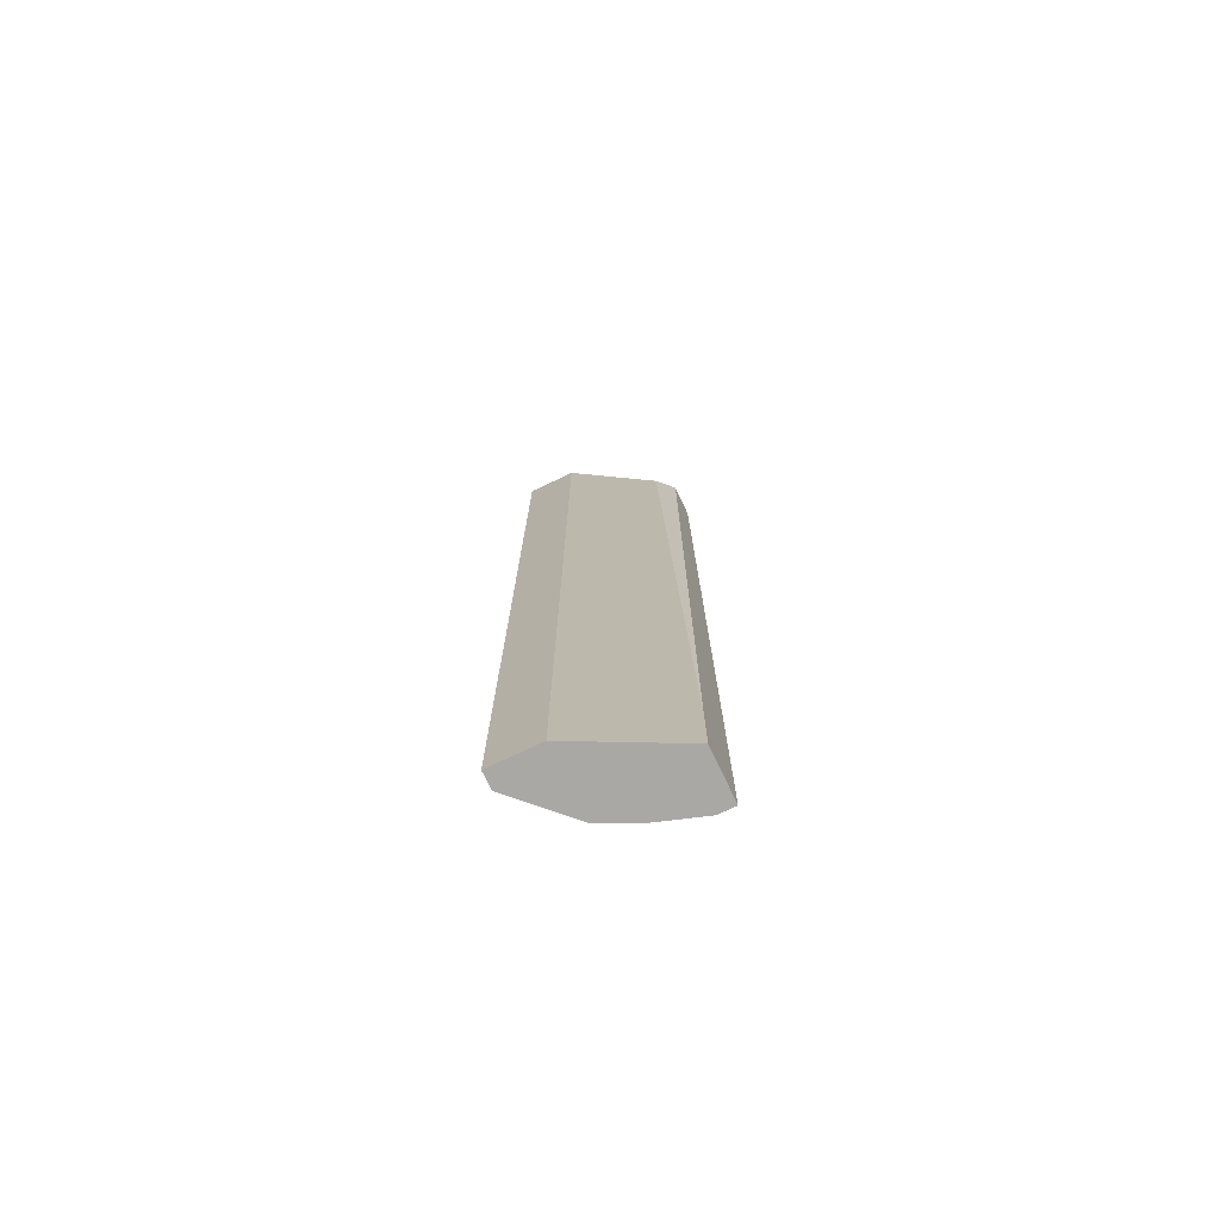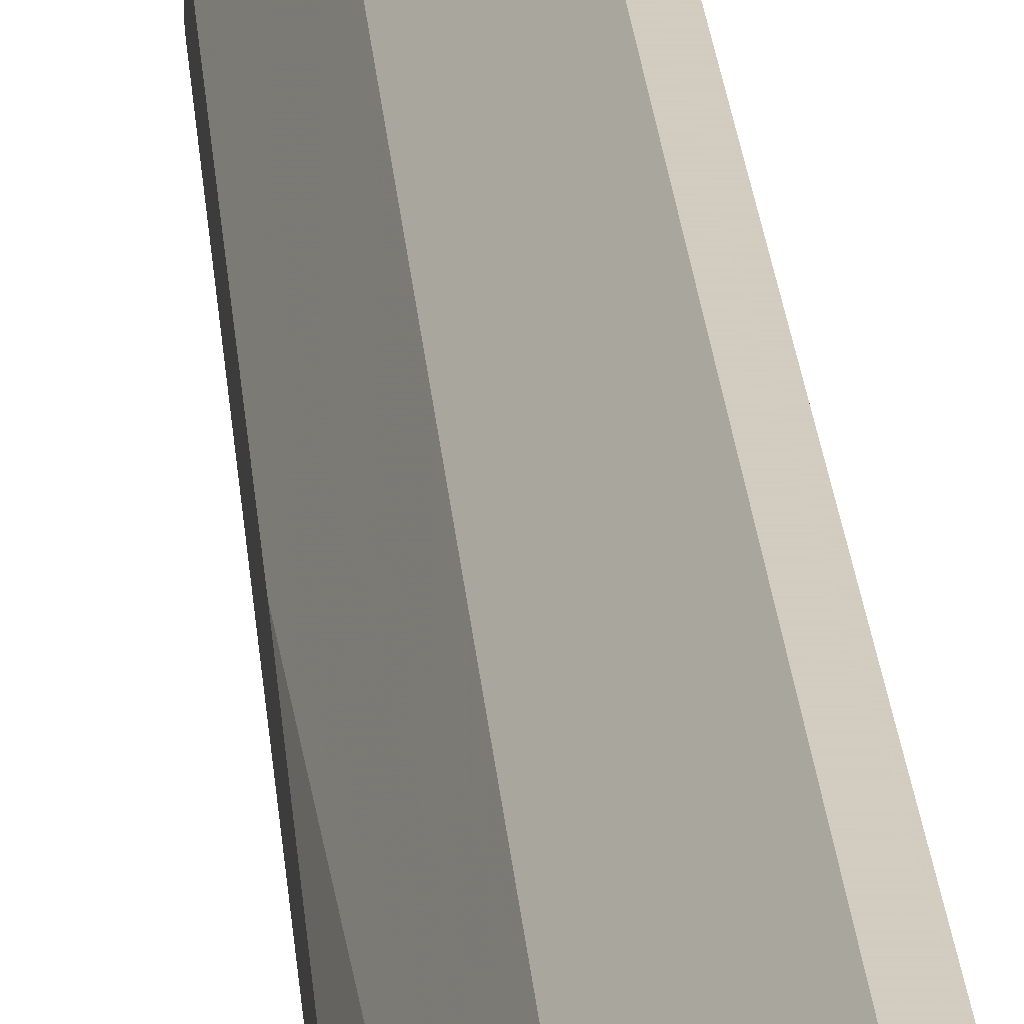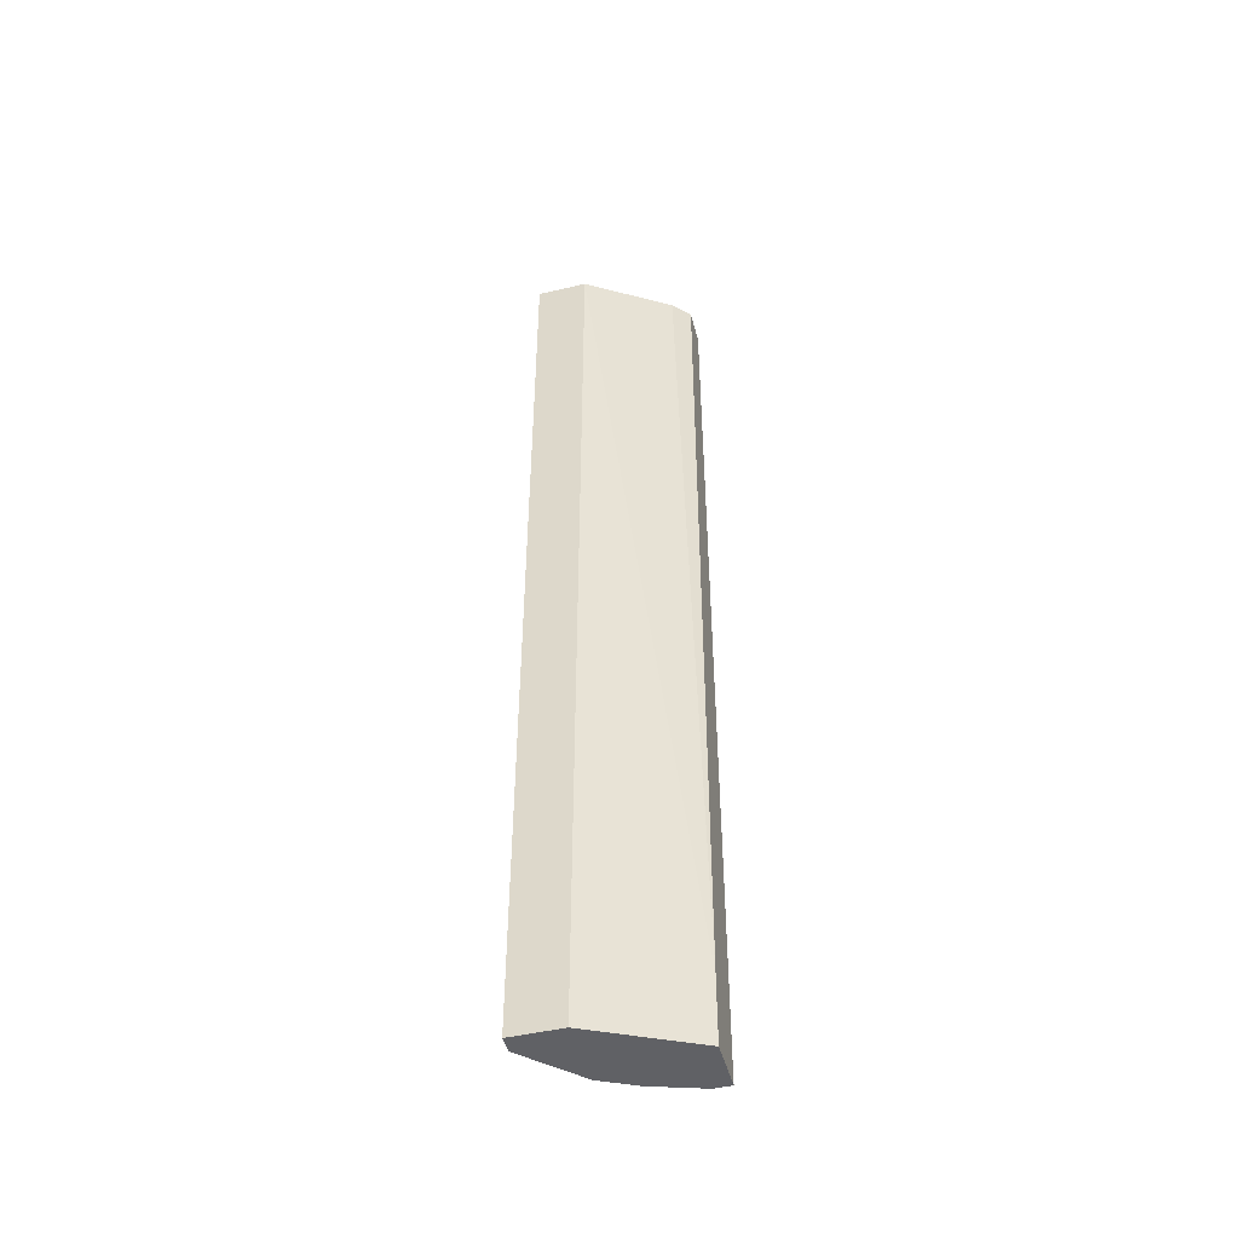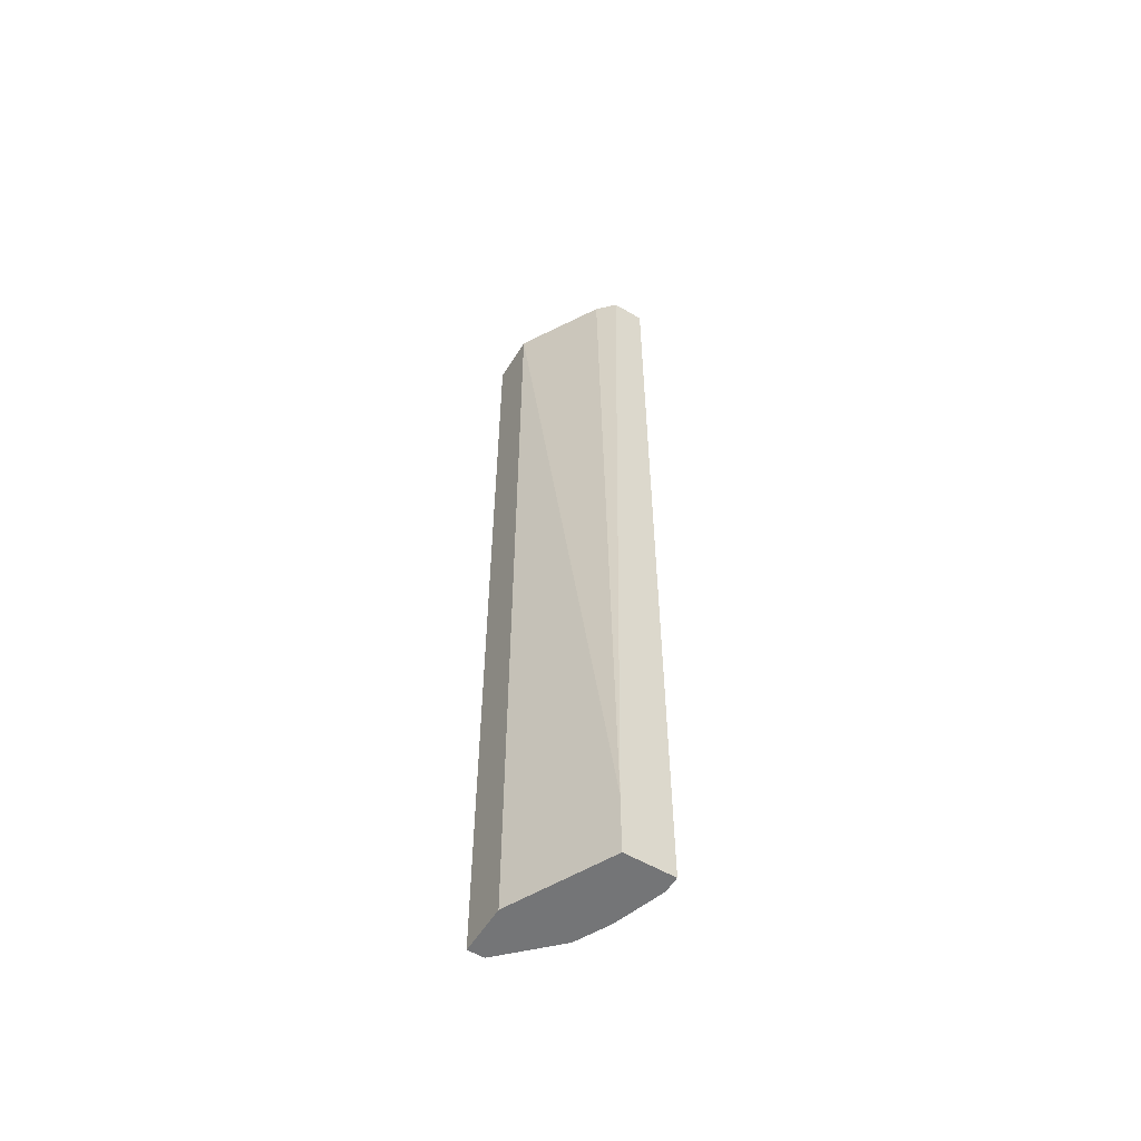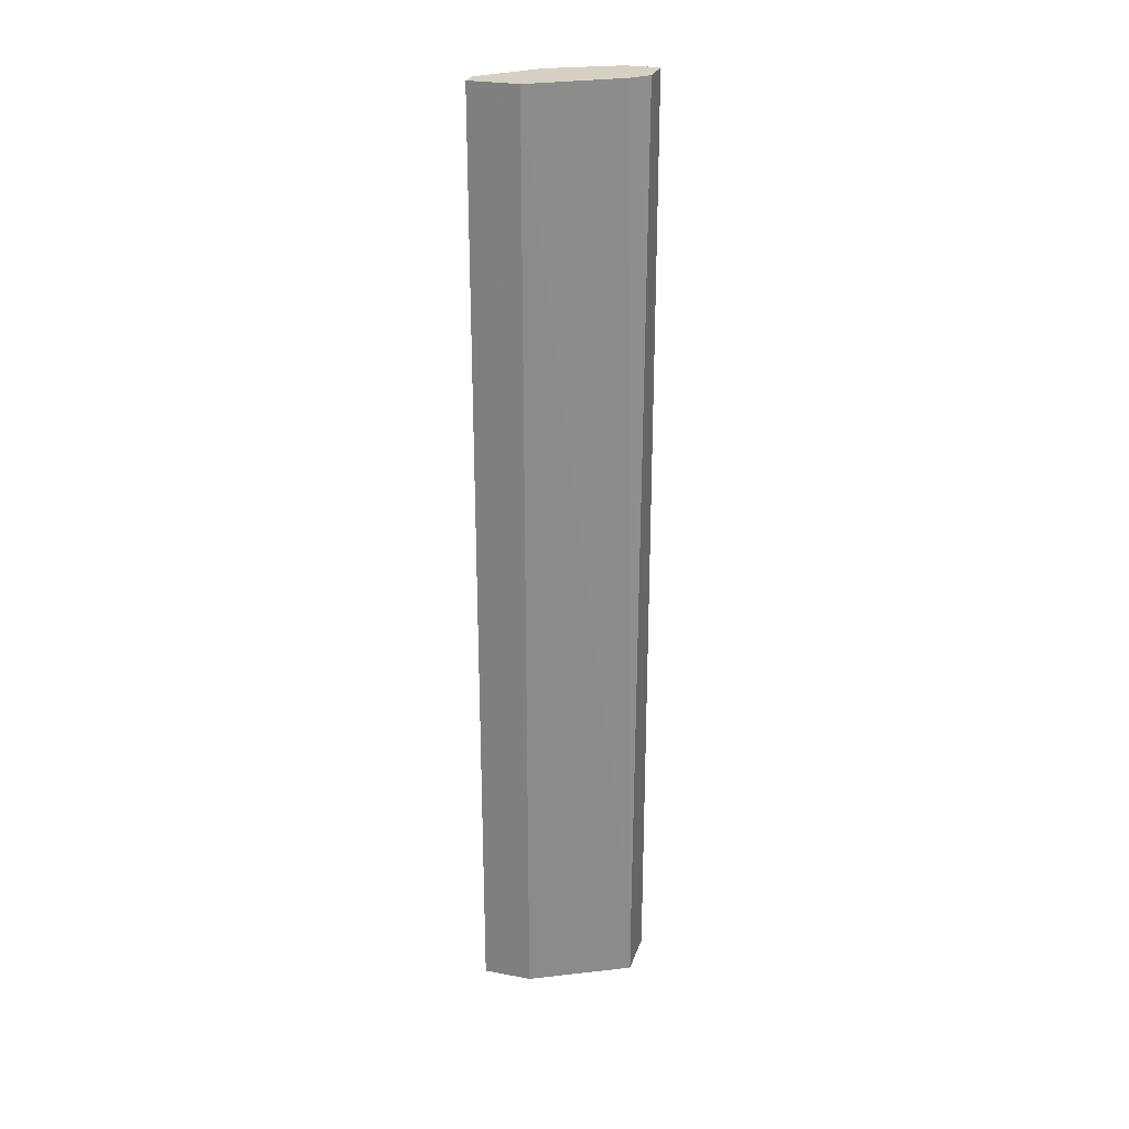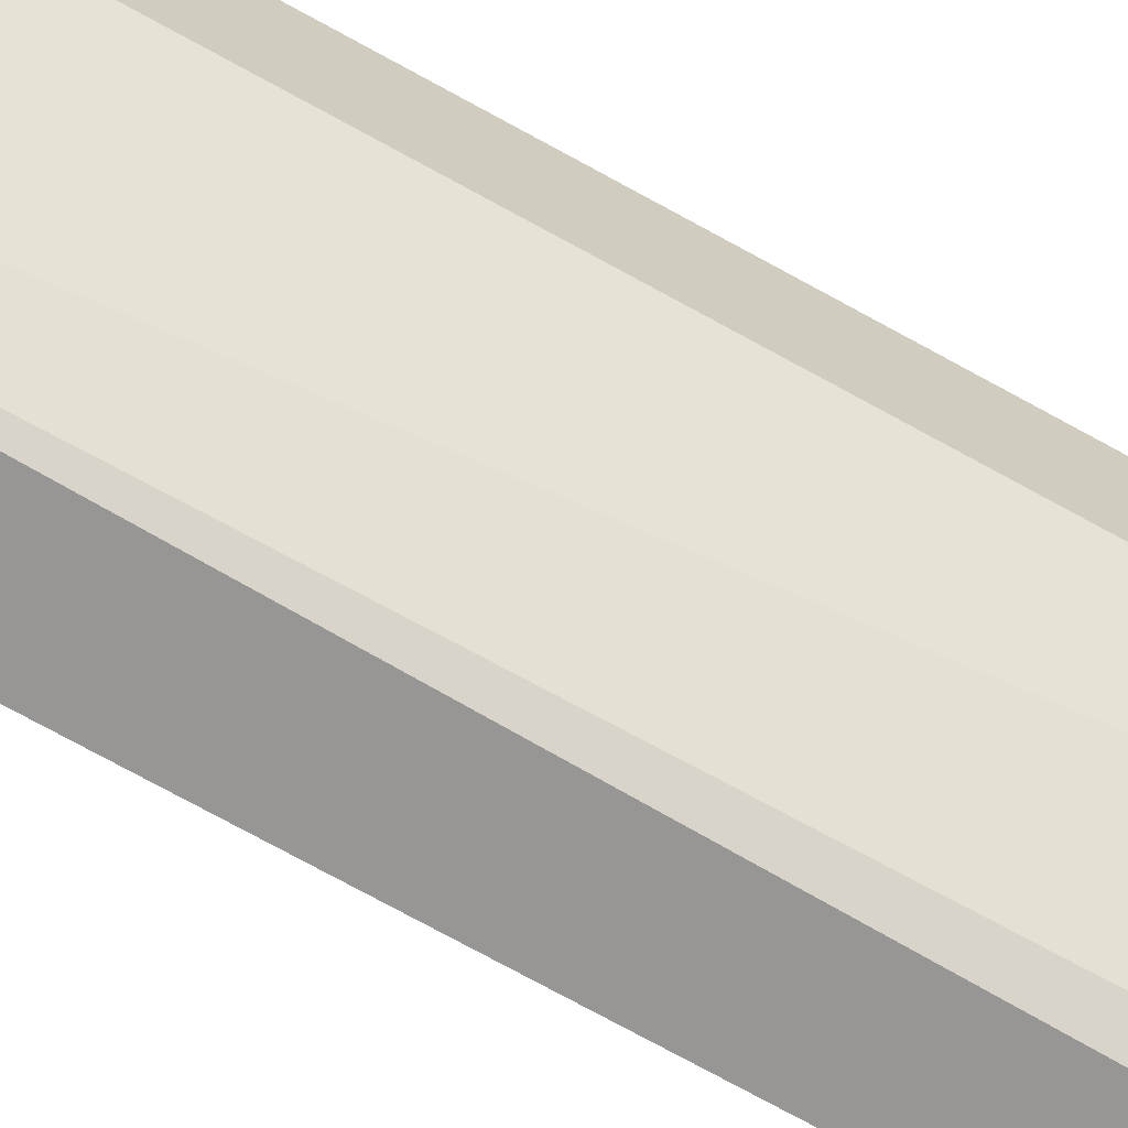
<metadata>
{"format":"obj","ext":"obj","renderer":"f3d","projection":"perspective","resolution":1024,"background":"white","views":[{"elev":-75.2,"azim":-64.6,"up":"+Z"},{"elev":24.3,"azim":175.6,"up":"+Y"},{"elev":-47.6,"azim":-75.2,"up":"+Z"},{"elev":-56.5,"azim":-31.4,"up":"+Z"},{"elev":26.4,"azim":-73.5,"up":"+Z"},{"elev":-67.9,"azim":-119.7,"up":"+Y"}]}
</metadata>
<code>
v 0.01913 0.01014 -0.07345
v 0.0162 0.005751 0.01148
v 0.0162 0.004285 -0.07345
v 0.0162 0.004285 -0.06759
v 0.02059 0.007215 -0.0266
v 0.02059 0.007215 0.01148
v 0.02059 0.005751 -0.07345
v 0.02059 0.004285 -0.07345
v 0.02059 0.004285 0.01148
v 0.01327 0.01746 -0.07345
v 0.01327 0.01746 0.01148
v 0.01181 0.01307 -0.07345
v 0.01181 0.01307 0.01148
v 0.01181 0.01746 -0.07345
v 0.01181 0.01746 0.01148
v 0.01766 0.01307 -0.07345
v 0.01766 0.01307 0.01148
v 0.01766 0.004285 0.01148
f 18 2 4
f 3 8 9
f 8 3 16
f 9 11 13
f 16 3 14
f 9 8 6
f 11 9 6
f 3 9 18
f 9 13 18
f 3 13 12
f 14 3 12
f 13 14 12
f 16 11 17
f 11 6 17
f 6 16 17
f 13 11 15
f 11 14 15
f 14 13 15
f 11 16 10
f 14 11 10
f 16 14 10
f 8 16 7
f 6 8 7
f 18 13 2
f 7 16 1
f 7 1 5
f 16 6 5
f 6 7 5
f 1 16 5
f 13 3 4
f 3 18 4
f 2 13 4

</code>
